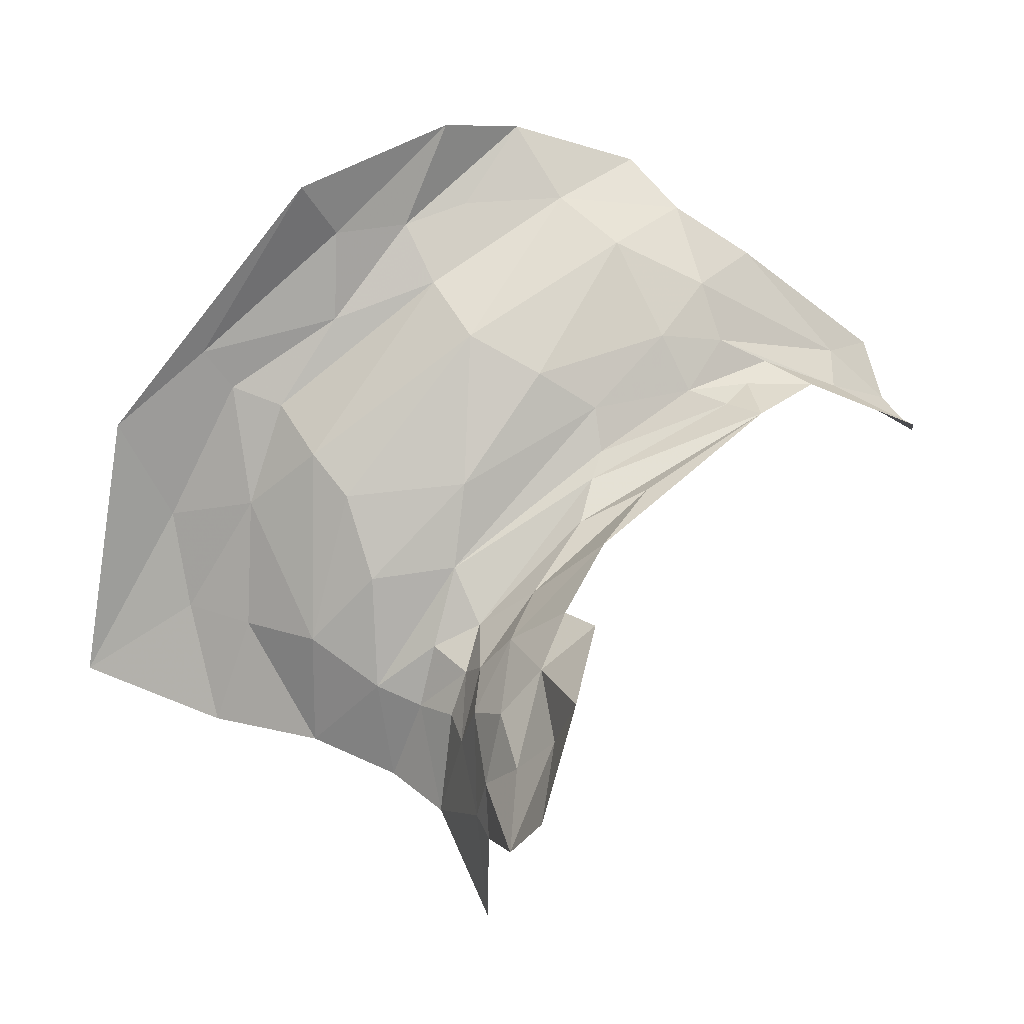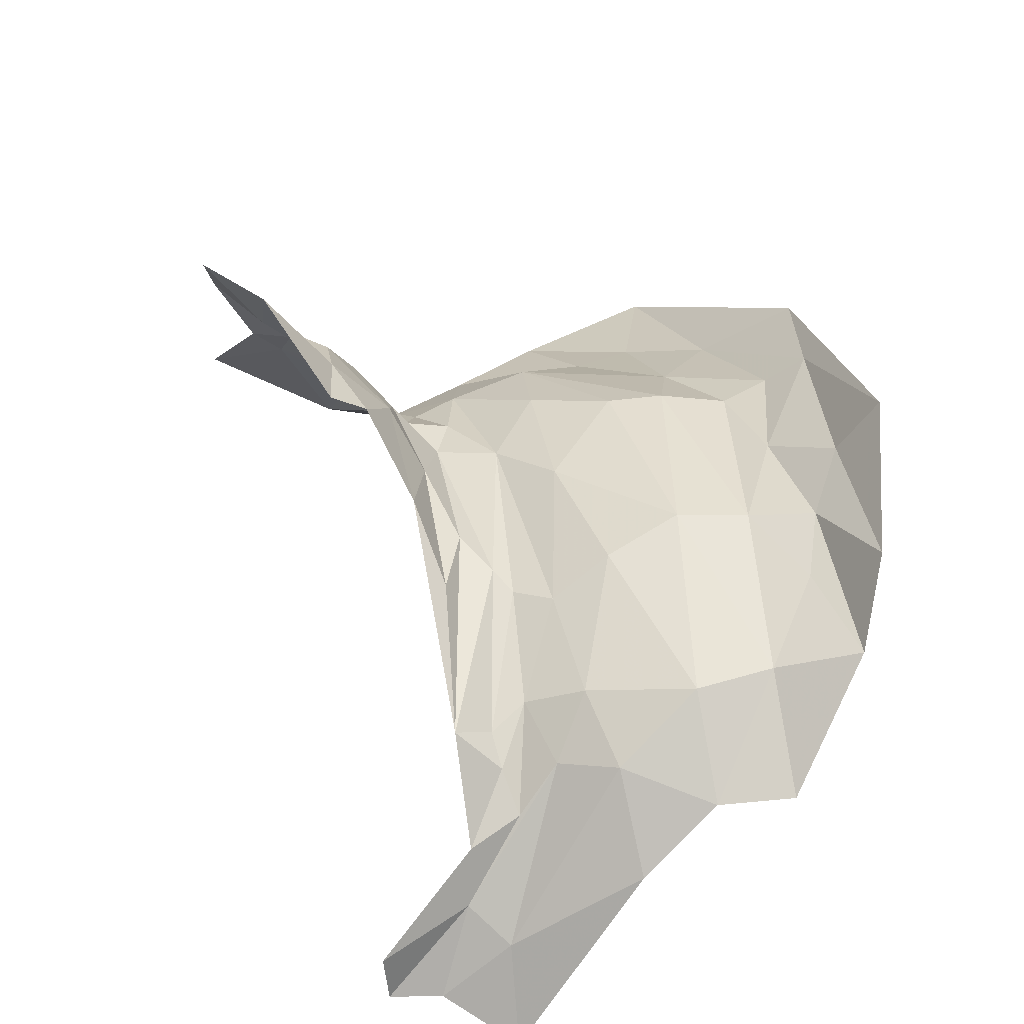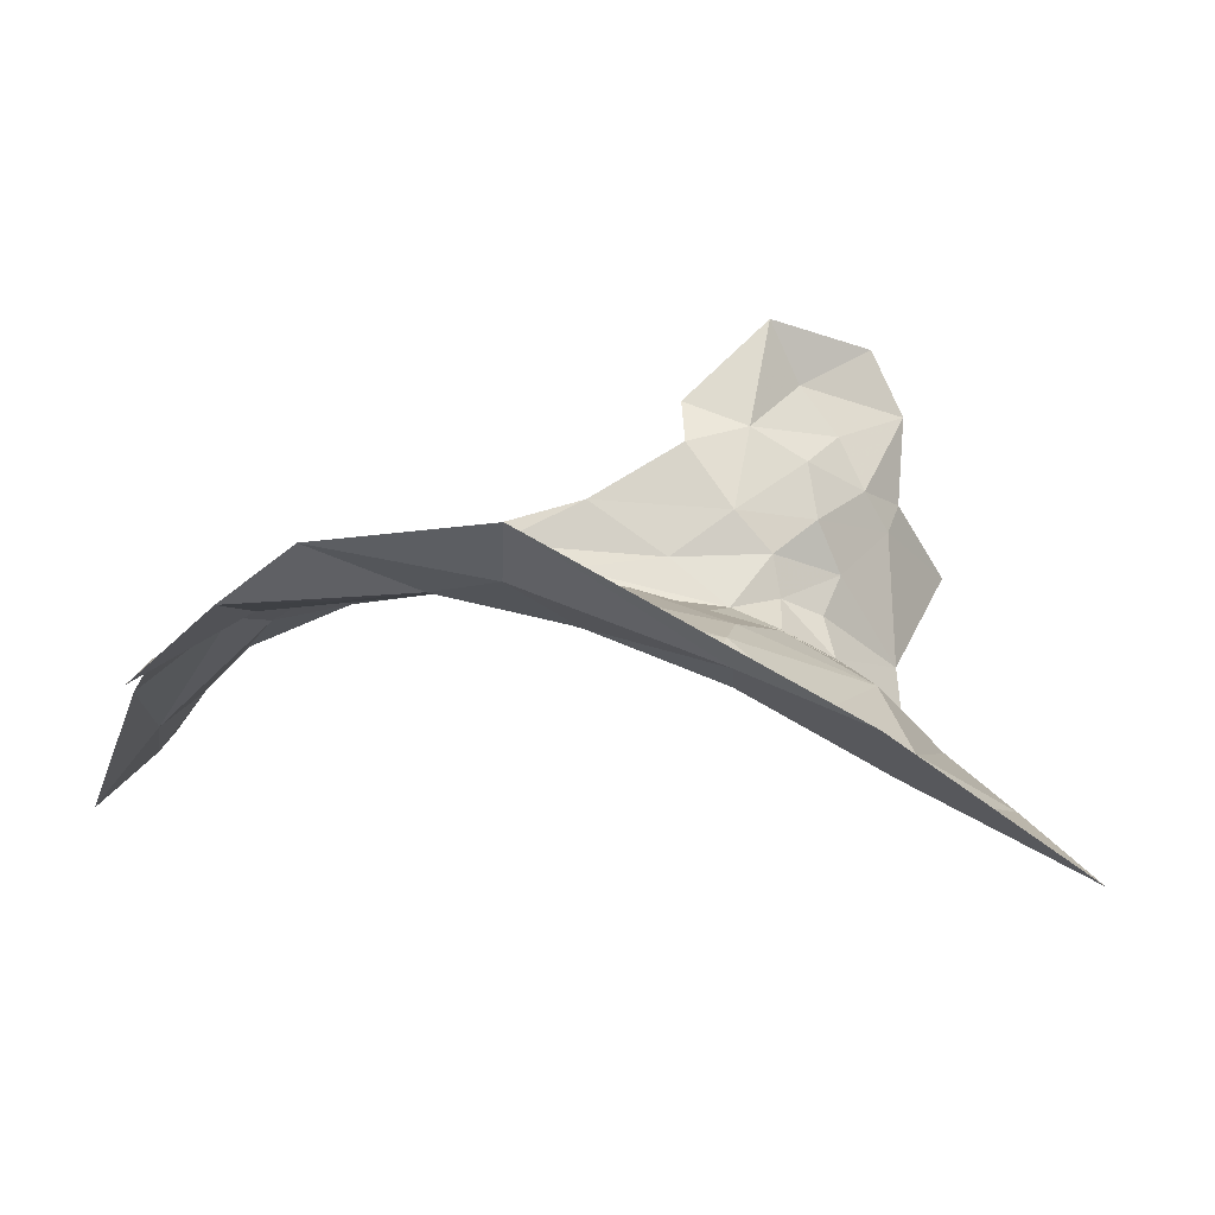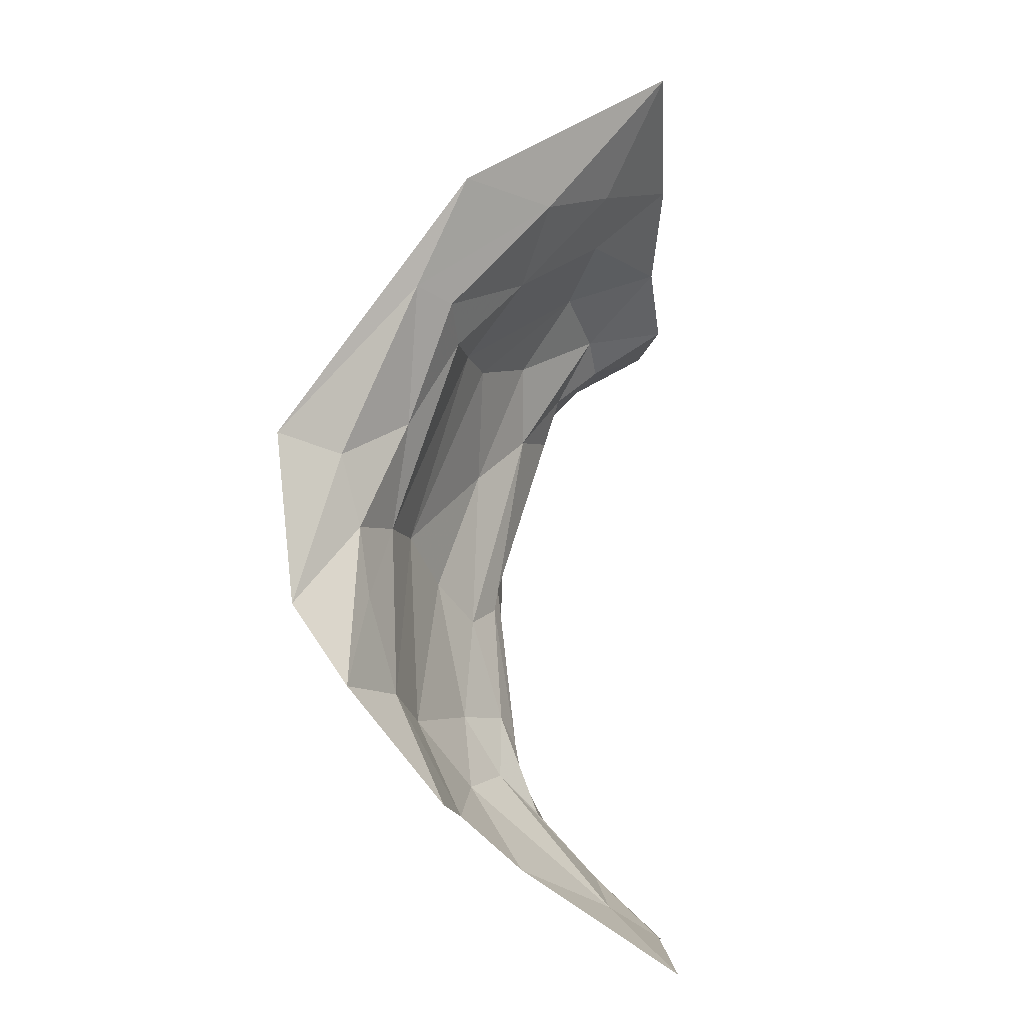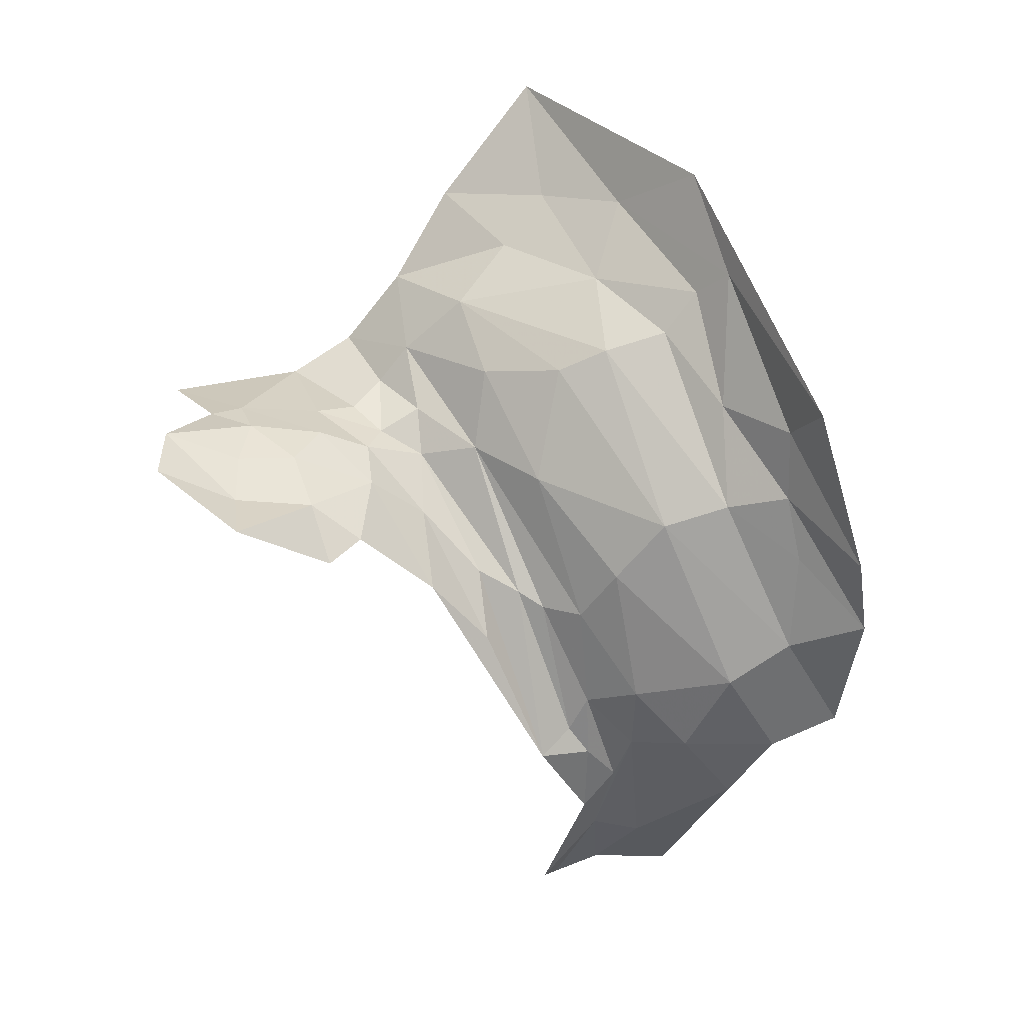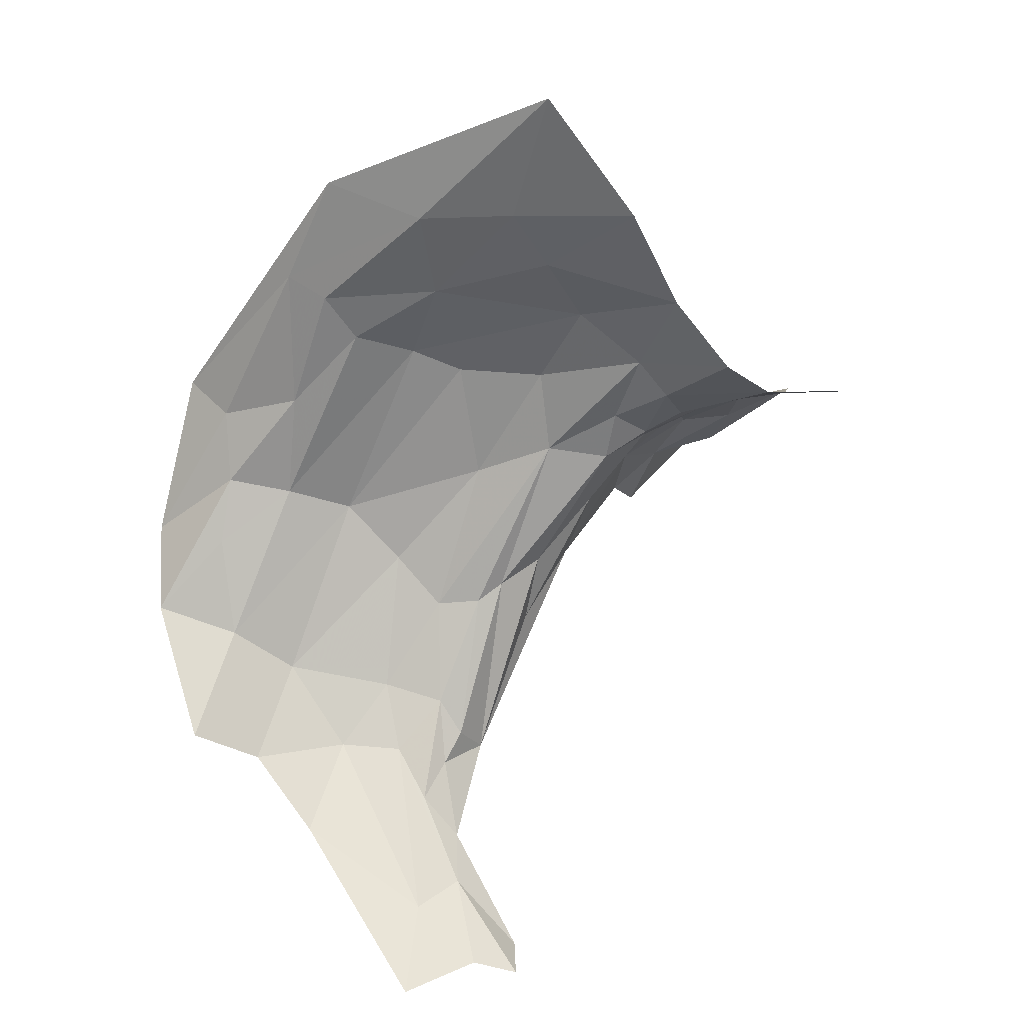
<metadata>
{"format":"obj","ext":"obj","renderer":"f3d","projection":"perspective","resolution":1024,"background":"white","views":[{"elev":72.4,"azim":75.1,"up":"+Y"},{"elev":51.2,"azim":-161.5,"up":"+Y"},{"elev":14.1,"azim":-56.9,"up":"+Y"},{"elev":9.7,"azim":-76.3,"up":"+Z"},{"elev":8.9,"azim":-173.3,"up":"+Z"},{"elev":16.1,"azim":-11.7,"up":"+Z"}]}
</metadata>
<code>
v -4.87 8.365 0.2684
v -4.934 8.408 0.2485
v -4.873 8.355 0.3936
v -4.519 8.265 0.2798
v -4.562 8.295 0.2546
v -4.546 8.265 0.3137
v -4.603 8.274 0.3612
v -4.709 8.337 0.2987
v -4.755 8.34 0.3186
v -4.737 8.217 -0.1921
v -4.69 8.159 -0.2674
v -4.733 8.154 -0.2499
v -4.781 8.302 -0.082
v -4.781 8.195 -0.2053
v -4.568 8.308 0.2103
v -4.575 8.344 0.1571
v -4.63 8.338 0.098
v -4.816 8.38 0.1529
v -4.836 8.317 -0.0784
v -4.575 8.185 0.468
v -4.527 8.205 0.3823
v -4.644 8.239 0.4164
v -4.812 8.334 0.3362
v -4.876 8.379 0.1725
v -4.761 8.259 0.4605
v -4.68 8.222 0.4663
v -4.741 8.29 0.386
v -5.009 8.381 0.0576
v -5.002 8.433 0.1267
v -4.934 8.392 0.1838
v -4.339 8.429 0.242
v -4.345 8.484 0.2135
v -4.414 8.461 0.1838
v -4.41 8.378 0.245
v -4.46 8.409 0.2183
v -4.477 8.366 0.2379
v -4.938 8.358 0.0338
v -4.923 8.303 -0.0796
v -4.985 8.302 -0.0508
v -4.881 8.355 -0.0054
v -4.787 8.335 -0.0244
v -4.769 8.366 0.1
v -4.624 8.317 0.2191
v -4.669 8.332 0.0765
v -4.693 8.33 0.0608
v -4.806 8.123 -0.2575
v -4.878 8.257 -0.1413
v -4.428 8.517 0.1627
v -4.527 8.31 0.2334
v -4.53 8.378 0.1908
v -4.64 8.352 0.0334
v -4.73 8.259 -0.162
v -4.736 8.292 -0.0961
v -4.693 8.324 -0.0938
v -4.761 8.27 -0.1234
v -4.482 8.437 0.1765
v -4.528 8.428 0.1428
v -4.503 8.456 0.1235
v -4.633 8.315 0.2946
v -4.732 8.342 0.0563
v -4.69 8.347 0.1922
v -4.945 8.38 0.1236
v -4.393 8.342 0.2582
v -4.425 8.237 0.2853
v -4.313 8.288 0.2697
v -4.842 8.332 0.3755
v -4.838 8.318 0.4881
v -4.659 8.172 0.5771
v -4.476 8.206 0.3188
v -4.465 8.319 0.2536
v -4.497 8.292 0.2554
v -4.408 8.42 0.2179
v -4.737 8.312 -0.0372
v -4.963 8.457 0.2704
v -4.591 8.386 0.0889
v -4.52 8.344 0.2214
v -4.718 8.302 -0.0698
v -4.683 8.202 -0.2585
v -4.367 8.359 0.2538
f 1 2 3
f 4 5 6
f 7 8 9
f 10 11 12
f 13 10 14
f 15 16 17
f 8 18 9
f 13 14 19
f 20 21 22
f 23 9 24
f 25 26 27
f 28 29 30
f 31 32 33
f 34 35 36
f 37 38 39
f 40 41 19
f 42 41 40
f 43 44 45
f 14 46 47
f 33 32 48
f 4 49 5
f 36 35 50
f 17 16 51
f 52 53 54
f 52 55 53
f 56 57 50
f 56 48 58
f 43 59 6
f 43 60 61
f 24 1 23
f 37 28 62
f 63 64 65
f 3 66 1
f 67 68 25
f 61 42 18
f 61 60 42
f 64 4 69
f 70 49 71
f 68 26 25
f 9 27 7
f 9 23 27
f 19 38 40
f 31 72 34
f 41 13 19
f 73 53 55
f 64 70 71
f 64 63 70
f 18 24 9
f 40 38 37
f 66 25 27
f 66 3 25
f 39 28 37
f 2 74 3
f 16 75 51
f 76 36 50
f 77 44 54
f 77 45 44
f 29 2 30
f 29 74 2
f 40 18 42
f 40 37 18
f 52 10 55
f 52 78 10
f 7 22 21
f 6 69 4
f 6 21 69
f 56 33 48
f 35 34 72
f 43 15 44
f 5 49 15
f 37 24 18
f 37 62 24
f 43 5 15
f 43 6 5
f 23 66 27
f 23 1 66
f 6 7 21
f 6 59 7
f 63 34 36
f 79 31 34
f 27 22 7
f 27 26 22
f 54 51 75
f 54 17 51
f 78 11 10
f 67 3 74
f 67 25 3
f 12 14 10
f 12 46 14
f 58 57 56
f 41 73 13
f 60 43 45
f 41 60 73
f 41 42 60
f 30 1 24
f 30 2 1
f 75 50 57
f 75 16 50
f 20 26 68
f 20 22 26
f 4 71 49
f 4 64 71
f 79 63 65
f 79 34 63
f 13 55 10
f 13 73 55
f 33 72 31
f 33 56 72
f 73 45 77
f 73 60 45
f 56 35 72
f 56 50 35
f 36 70 63
f 36 76 70
f 53 77 54
f 53 73 77
f 44 17 54
f 44 15 17
f 30 62 28
f 30 24 62
f 59 8 7
f 61 18 8
f 61 59 43
f 61 8 59
f 76 49 70
f 76 15 49
f 16 76 50
f 16 15 76
f 19 47 38
f 19 14 47

</code>
